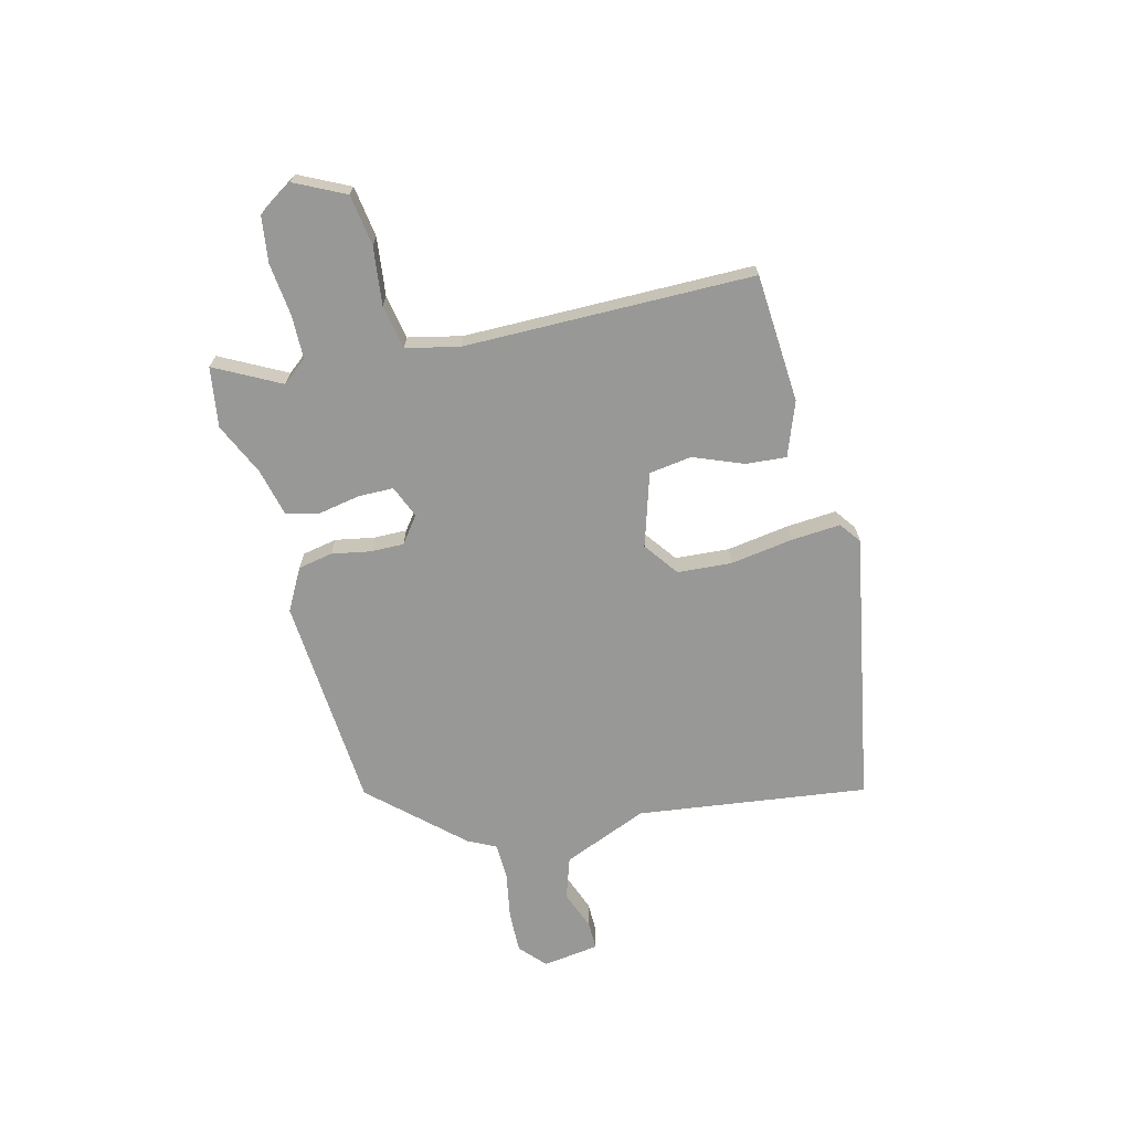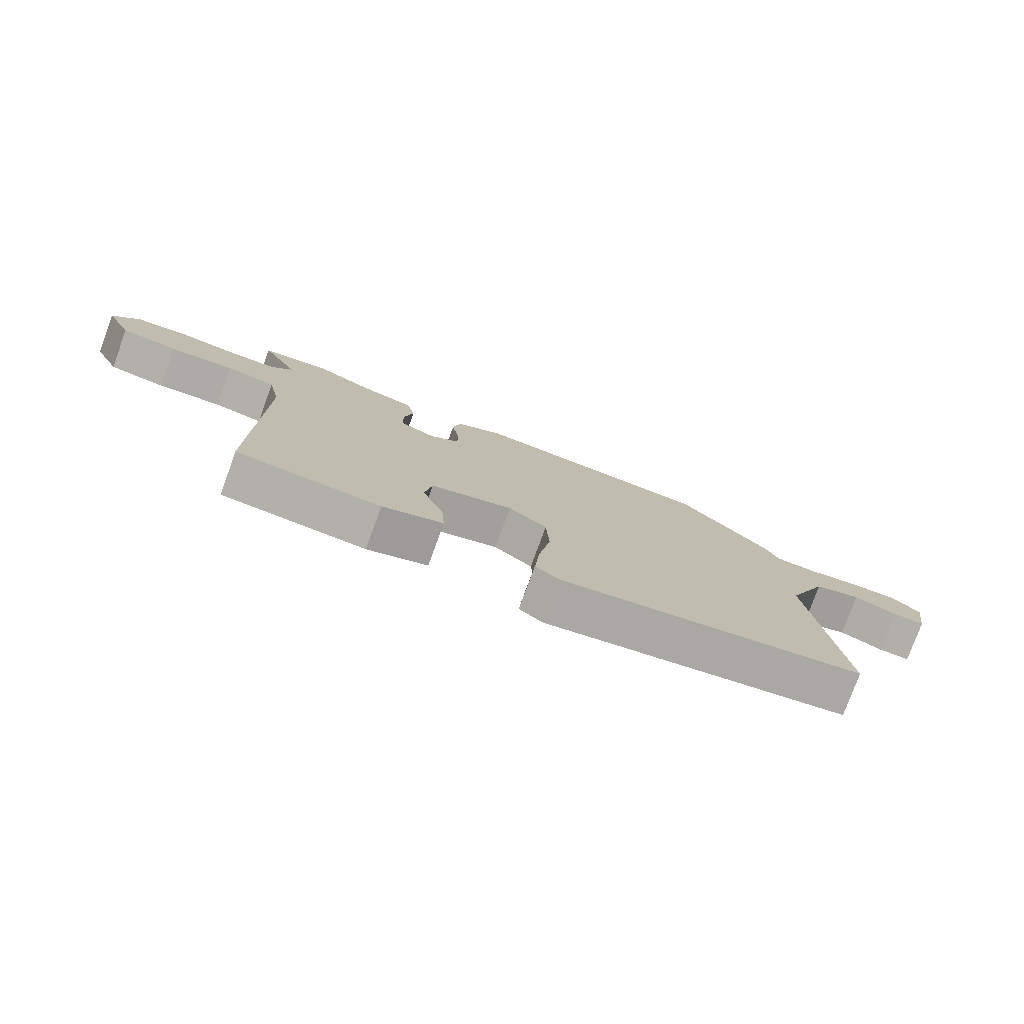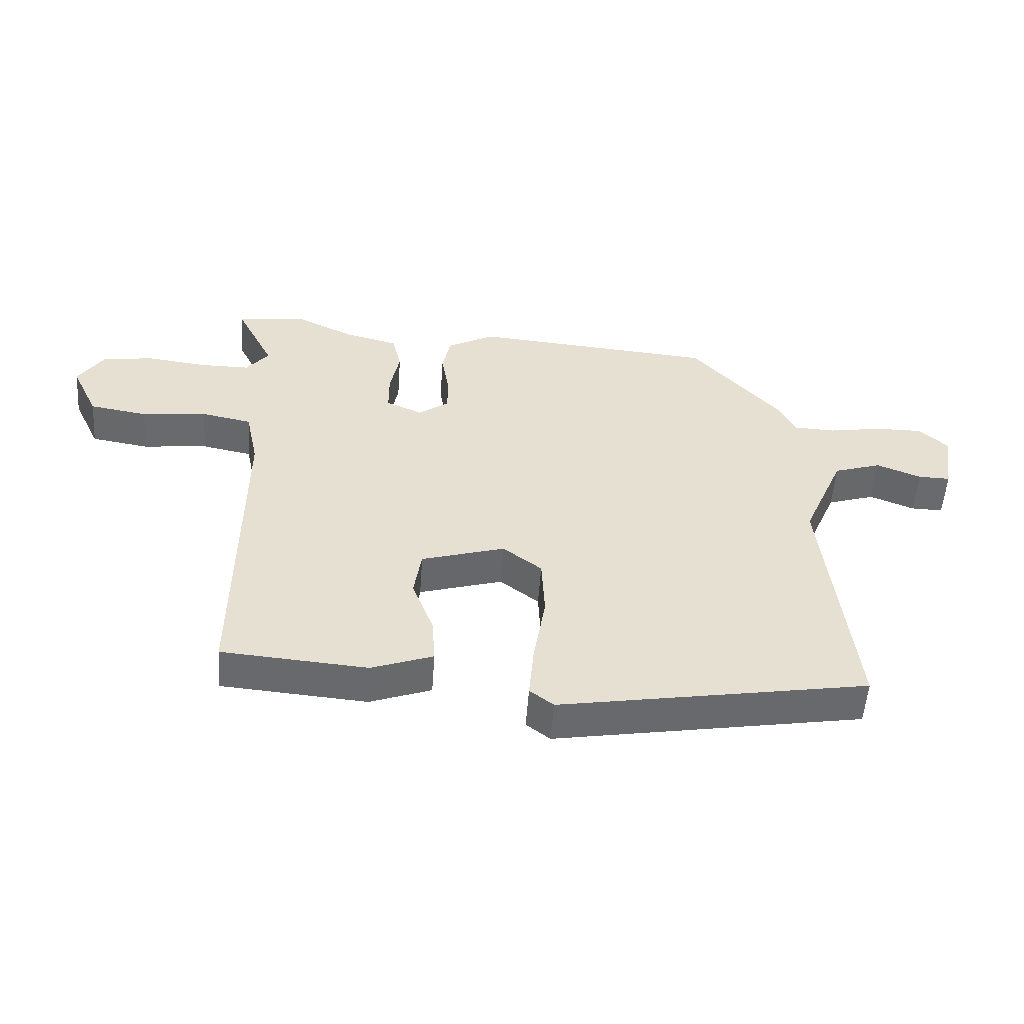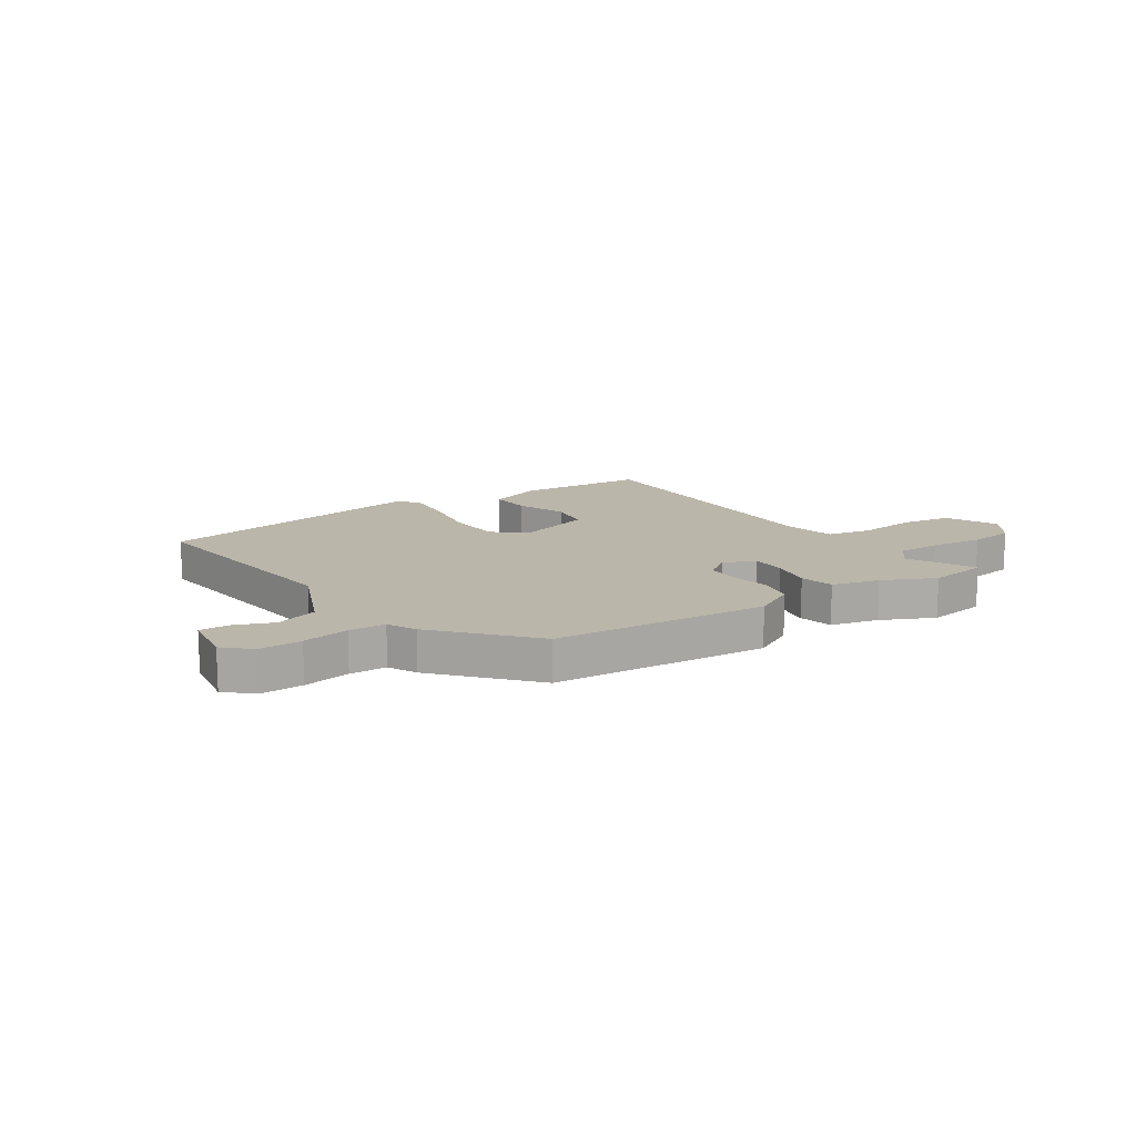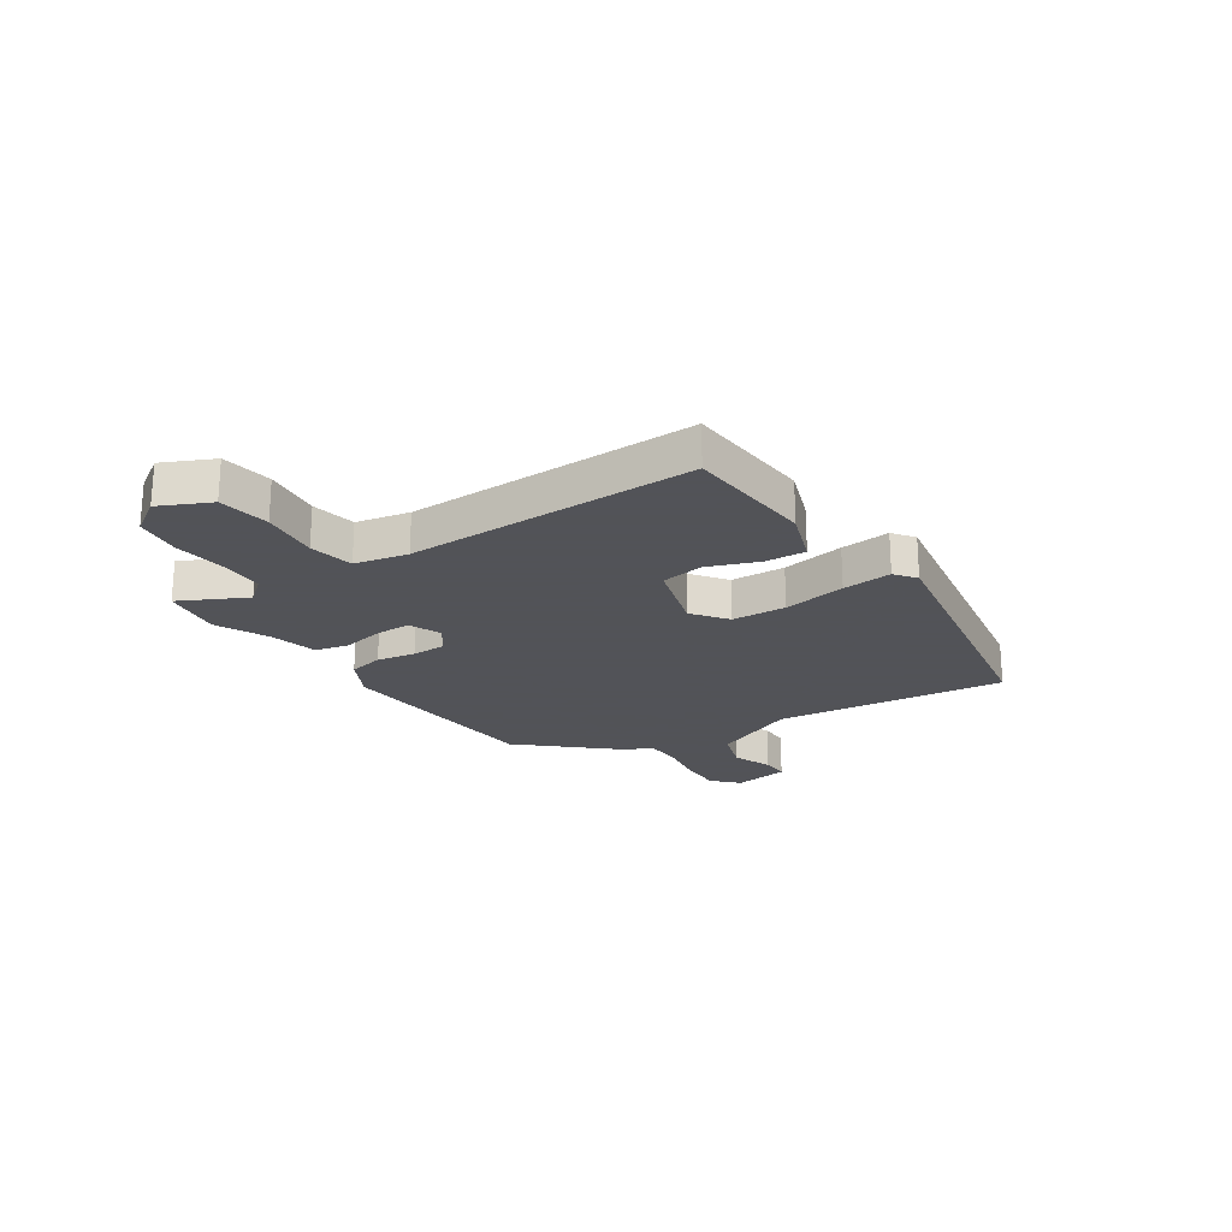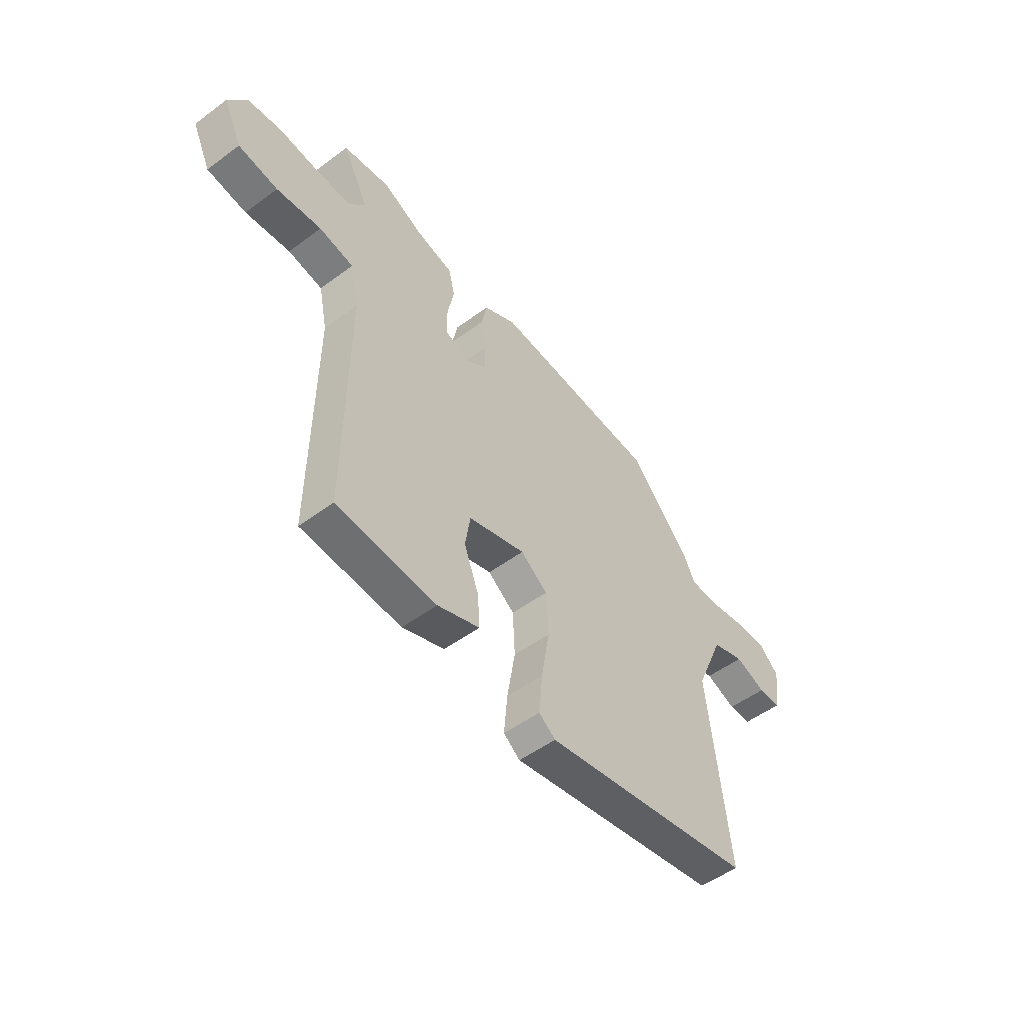
<metadata>
{"format":"obj","ext":"obj","renderer":"f3d","projection":"perspective","resolution":1024,"background":"white","views":[{"elev":-68.5,"azim":103.3,"up":"+Y"},{"elev":-77.8,"azim":159.9,"up":"+Z"},{"elev":-53.0,"azim":176.0,"up":"+Z"},{"elev":14.1,"azim":-34.0,"up":"+Y"},{"elev":-22.5,"azim":123.5,"up":"+Y"},{"elev":-51.2,"azim":128.9,"up":"+Z"}]}
</metadata>
<code>
v -0.543 0.07 -0.455
v -0.496 0.07 -0.038
v -0.562 0.07 0.115
v -0.638 0.07 0.139
v -0.709 0.07 0.111
v -0.76 0.07 0.11
v -0.776 0.07 0.212
v -0.73 0.07 0.255
v -0.653 0.07 0.254
v -0.569 0.07 0.24
v -0.503 0.07 0.243
v -0.478 0.07 0.294
v -0.334 0.07 0.456
v 0.053 0.07 0.489
v 0.129 0.07 0.449
v 0.142 0.07 0.386
v 0.13 0.07 0.316
v 0.13 0.07 0.256
v 0.178 0.07 0.221
v 0.236 0.07 0.246
v 0.236 0.07 0.309
v 0.221 0.07 0.384
v 0.235 0.07 0.445
v 0.321 0.07 0.467
v 0.415 0.07 0.512
v 0.523 0.07 0.497
v 0.463 0.07 0.378
v 0.499 0.07 0.334
v 0.578 0.07 0.334
v 0.673 0.07 0.346
v 0.755 0.07 0.336
v 0.797 0.07 0.273
v 0.754 0.07 0.182
v 0.662 0.07 0.167
v 0.558 0.07 0.178
v 0.478 0.07 0.162
v 0.458 0.07 0.066
v 0.463 0.07 -0.456
v 0.231 0.07 -0.475
v 0.133 0.07 -0.44
v 0.138 0.07 -0.366
v 0.172 0.07 -0.277
v 0.16 0.07 -0.2
v 0.027 0.07 -0.161
v -0.035 0.07 -0.208
v -0.04 0.07 -0.306
v -0.021 0.07 -0.419
v -0.013 0.07 -0.508
v -0.051 0.07 -0.537
v -0.543 0 -0.455
v -0.496 0 -0.038
v -0.562 0 0.115
v -0.638 0 0.139
v -0.709 0 0.111
v -0.76 0 0.11
v -0.776 0 0.212
v -0.73 0 0.255
v -0.653 0 0.254
v -0.569 0 0.24
v -0.503 0 0.243
v -0.478 0 0.294
v -0.334 0 0.456
v 0.053 0 0.489
v 0.129 0 0.449
v 0.142 0 0.386
v 0.13 0 0.316
v 0.13 0 0.256
v 0.178 0 0.221
v 0.236 0 0.246
v 0.236 0 0.309
v 0.221 0 0.384
v 0.235 0 0.445
v 0.321 0 0.467
v 0.415 0 0.512
v 0.523 0 0.497
v 0.463 0 0.378
v 0.499 0 0.334
v 0.578 0 0.334
v 0.673 0 0.346
v 0.755 0 0.336
v 0.797 0 0.273
v 0.754 0 0.182
v 0.662 0 0.167
v 0.558 0 0.178
v 0.478 0 0.162
v 0.458 0 0.066
v 0.463 0 -0.456
v 0.231 0 -0.475
v 0.133 0 -0.44
v 0.138 0 -0.366
v 0.172 0 -0.277
v 0.16 0 -0.2
v 0.027 0 -0.161
v -0.035 0 -0.208
v -0.04 0 -0.306
v -0.021 0 -0.419
v -0.013 0 -0.508
v -0.051 0 -0.537
f 49 1 2
f 48 49 2
f 47 48 2
f 46 47 2
f 45 46 2 3
f 44 45 3
f 43 44 3
f 40 41 42
f 39 40 42
f 38 39 42
f 37 38 42
f 36 37 42 43
f 33 34 35
f 32 33 35
f 31 32 35
f 30 31 35
f 29 30 35
f 28 29 35 36
f 27 28 36 43
f 26 27 43
f 25 26 43
f 24 25 43
f 21 22 23 24
f 20 21 24
f 15 16 17
f 14 15 17
f 13 14 17
f 12 13 17
f 11 12 17
f 11 17 18
f 10 11 18 19
f 8 9 10
f 7 8 10
f 6 7 10
f 5 6 10
f 4 5 10
f 3 4 10 19
f 20 24 43
f 19 20 43
f 3 19 43
f 51 50 98
f 51 98 97
f 51 97 96
f 51 96 95
f 52 51 95 94
f 52 94 93
f 52 93 92
f 91 90 89
f 91 89 88
f 91 88 87
f 91 87 86
f 92 91 86 85
f 84 83 82
f 84 82 81
f 84 81 80
f 84 80 79
f 84 79 78
f 85 84 78 77
f 92 85 77 76
f 92 76 75
f 92 75 74
f 92 74 73
f 73 72 71 70
f 73 70 69
f 66 65 64
f 66 64 63
f 66 63 62
f 66 62 61
f 66 61 60
f 67 66 60
f 68 67 60 59
f 59 58 57
f 59 57 56
f 59 56 55
f 59 55 54
f 59 54 53
f 68 59 53 52
f 92 73 69
f 92 69 68
f 92 68 52
f 1 50 51 2
f 2 51 52 3
f 3 52 53 4
f 4 53 54 5
f 5 54 55 6
f 6 55 56 7
f 7 56 57 8
f 8 57 58 9
f 9 58 59 10
f 10 59 60 11
f 11 60 61 12
f 12 61 62 13
f 13 62 63 14
f 14 63 64 15
f 15 64 65 16
f 16 65 66 17
f 17 66 67 18
f 18 67 68 19
f 19 68 69 20
f 20 69 70 21
f 21 70 71 22
f 22 71 72 23
f 23 72 73 24
f 24 73 74 25
f 25 74 75 26
f 26 75 76 27
f 27 76 77 28
f 28 77 78 29
f 29 78 79 30
f 30 79 80 31
f 31 80 81 32
f 32 81 82 33
f 33 82 83 34
f 34 83 84 35
f 35 84 85 36
f 36 85 86 37
f 37 86 87 38
f 38 87 88 39
f 39 88 89 40
f 40 89 90 41
f 41 90 91 42
f 42 91 92 43
f 43 92 93 44
f 44 93 94 45
f 45 94 95 46
f 46 95 96 47
f 47 96 97 48
f 48 97 98 49
f 49 98 50 1

</code>
